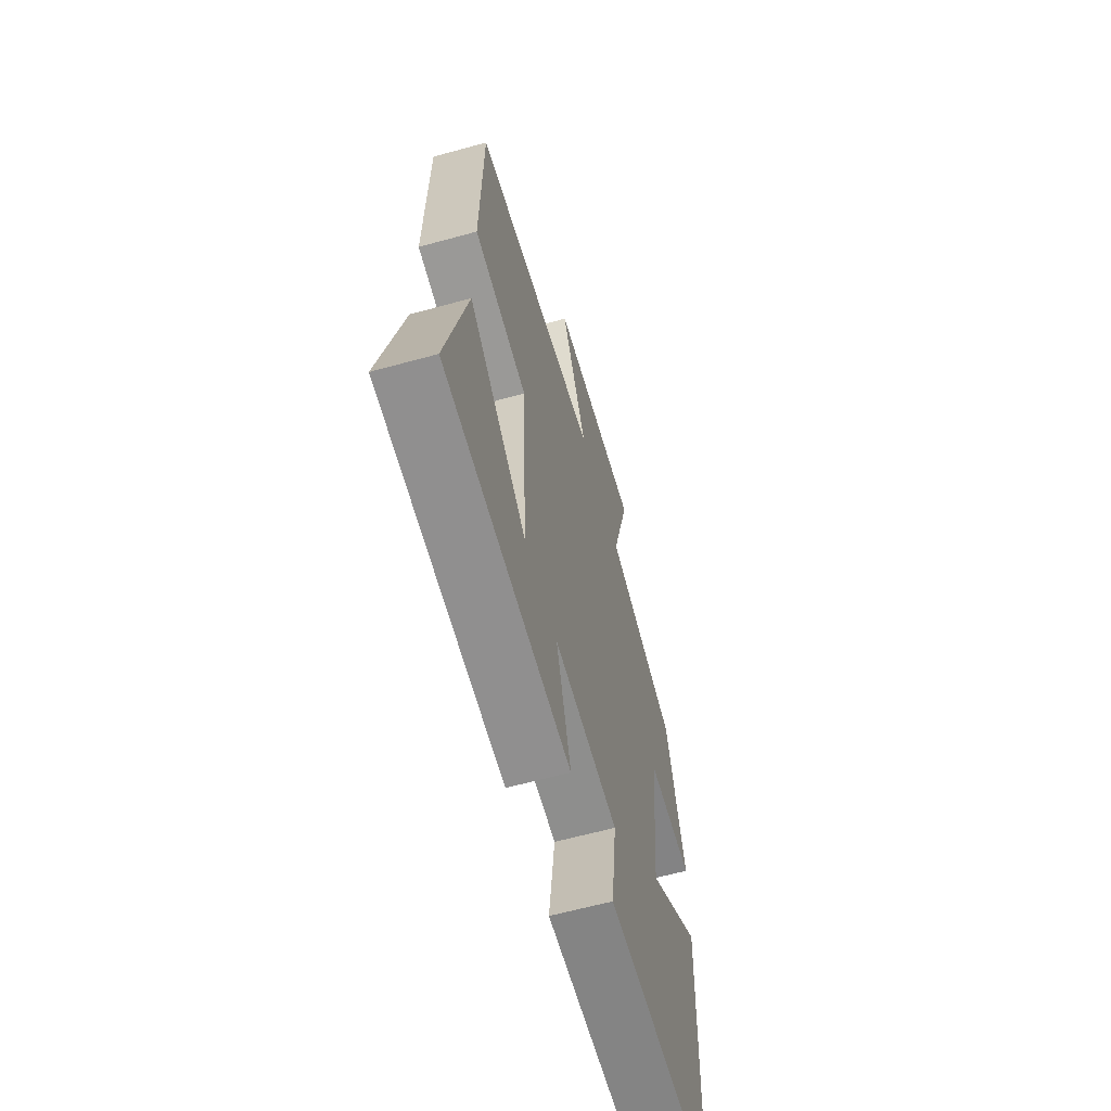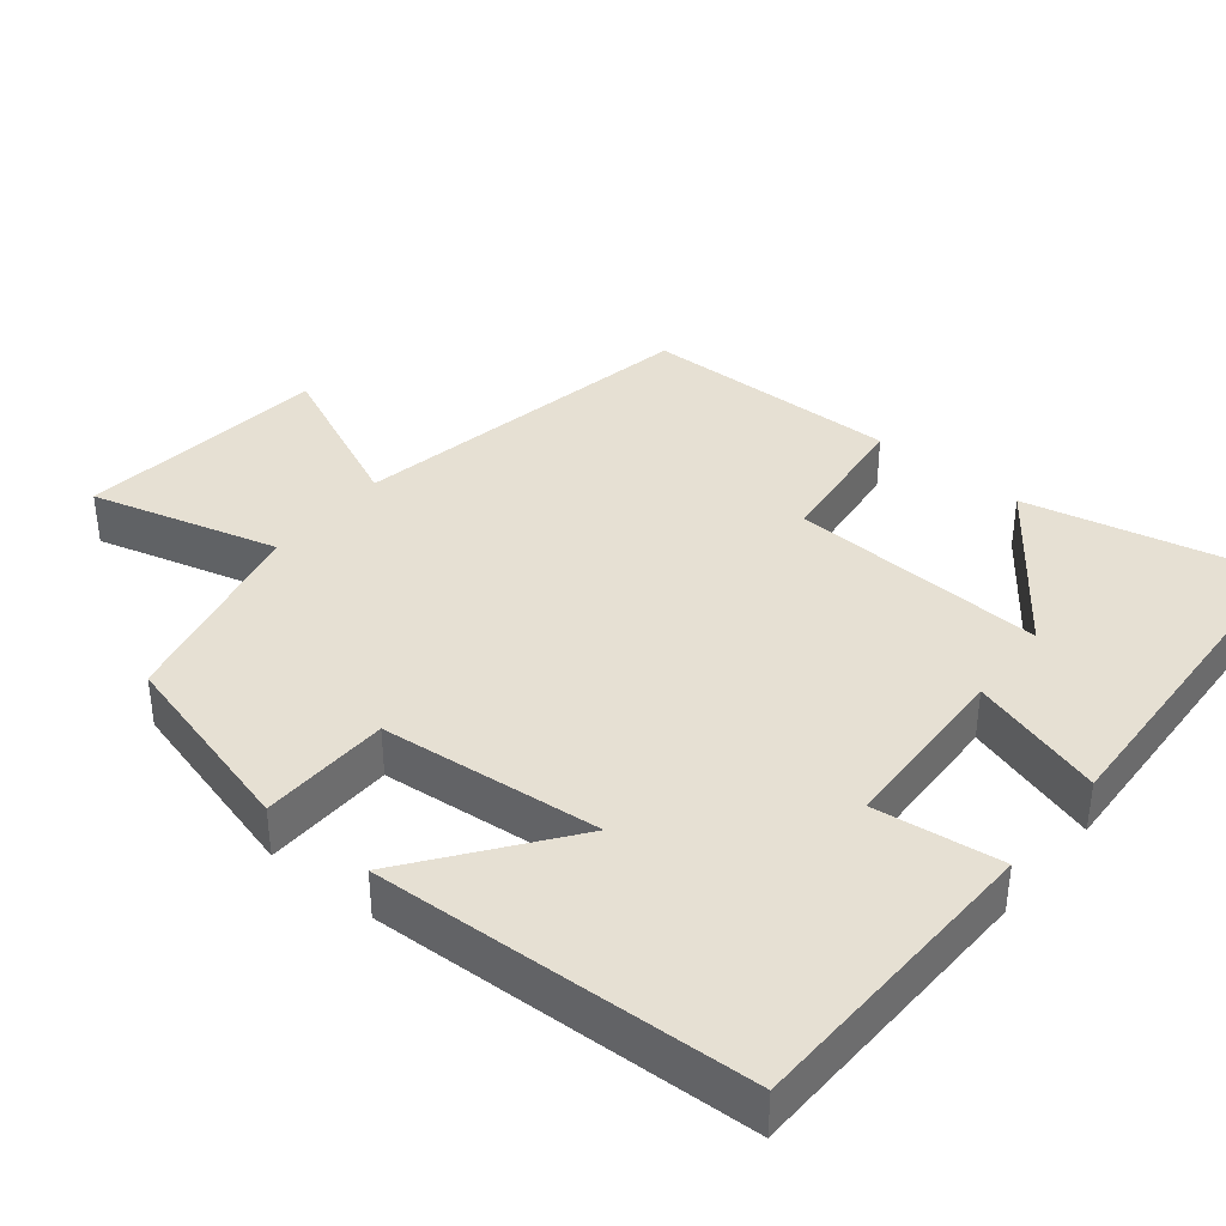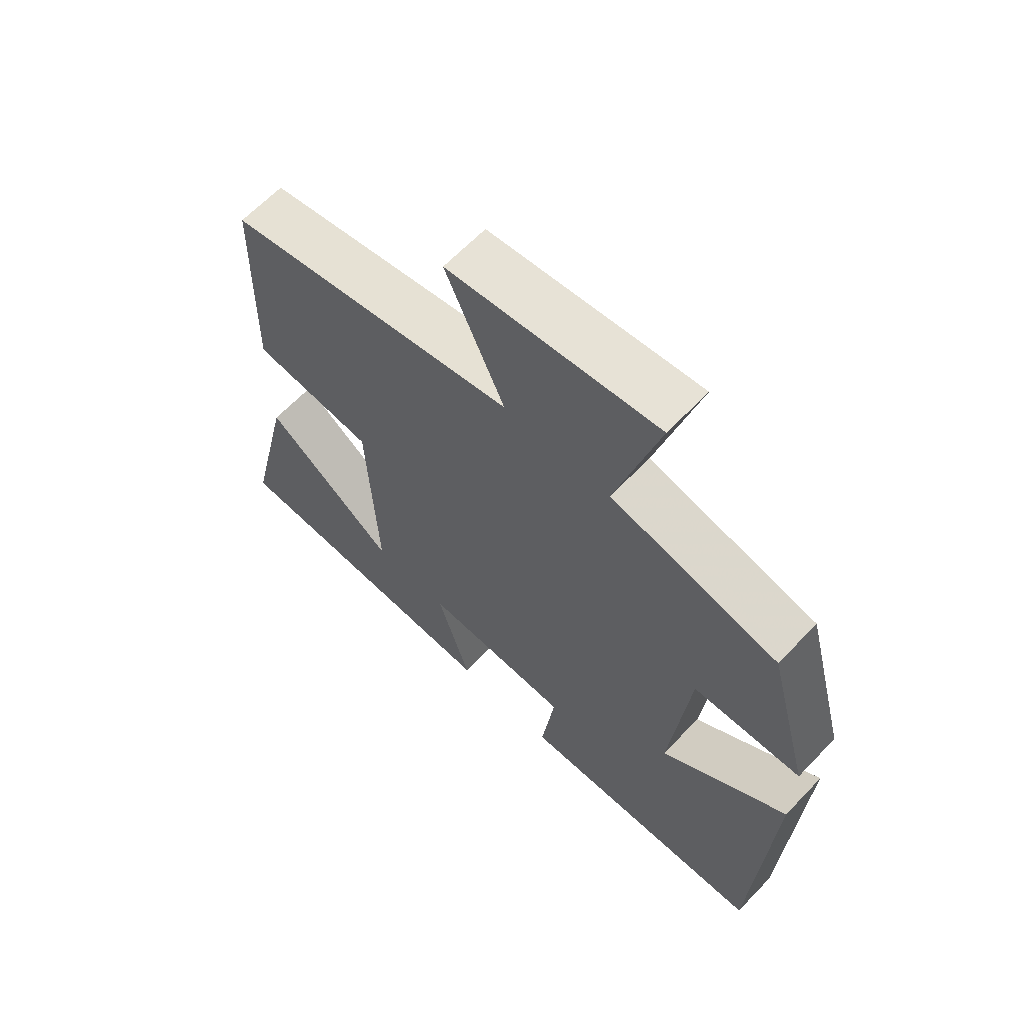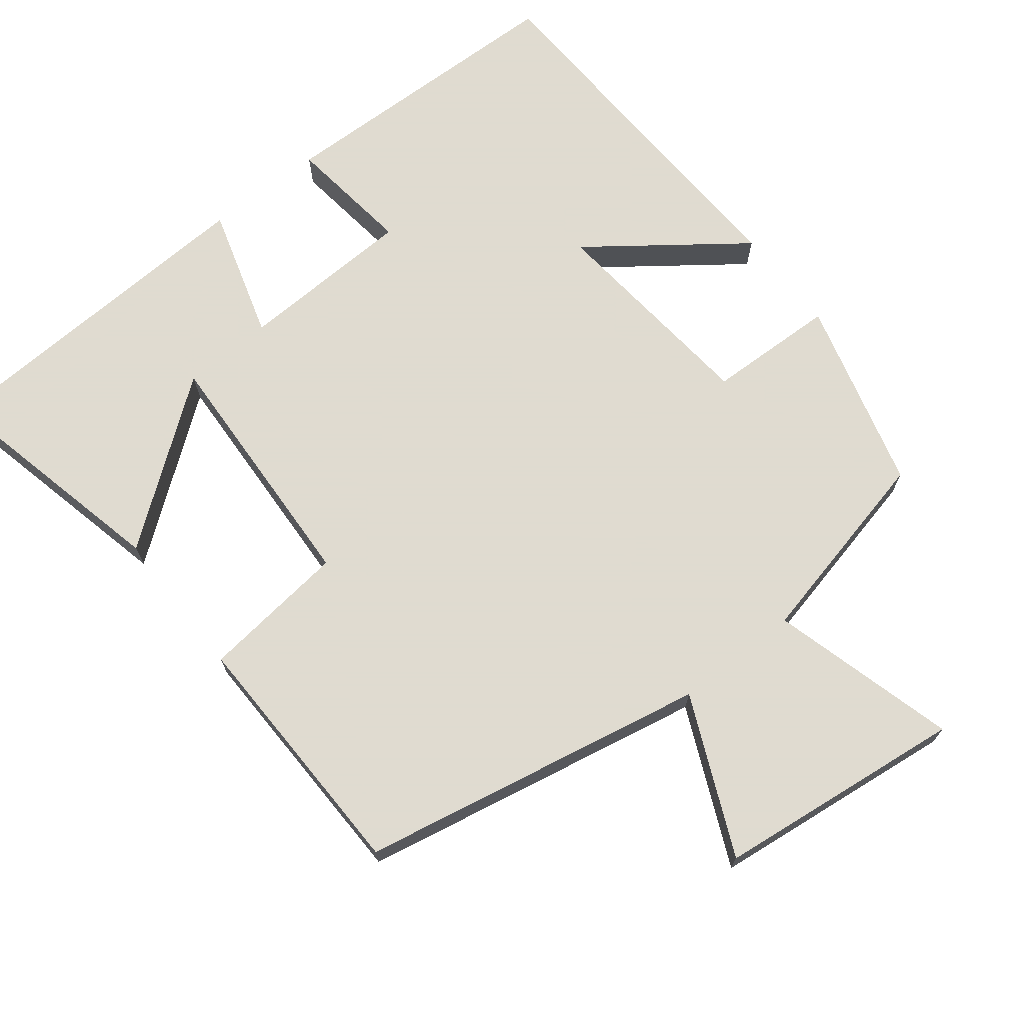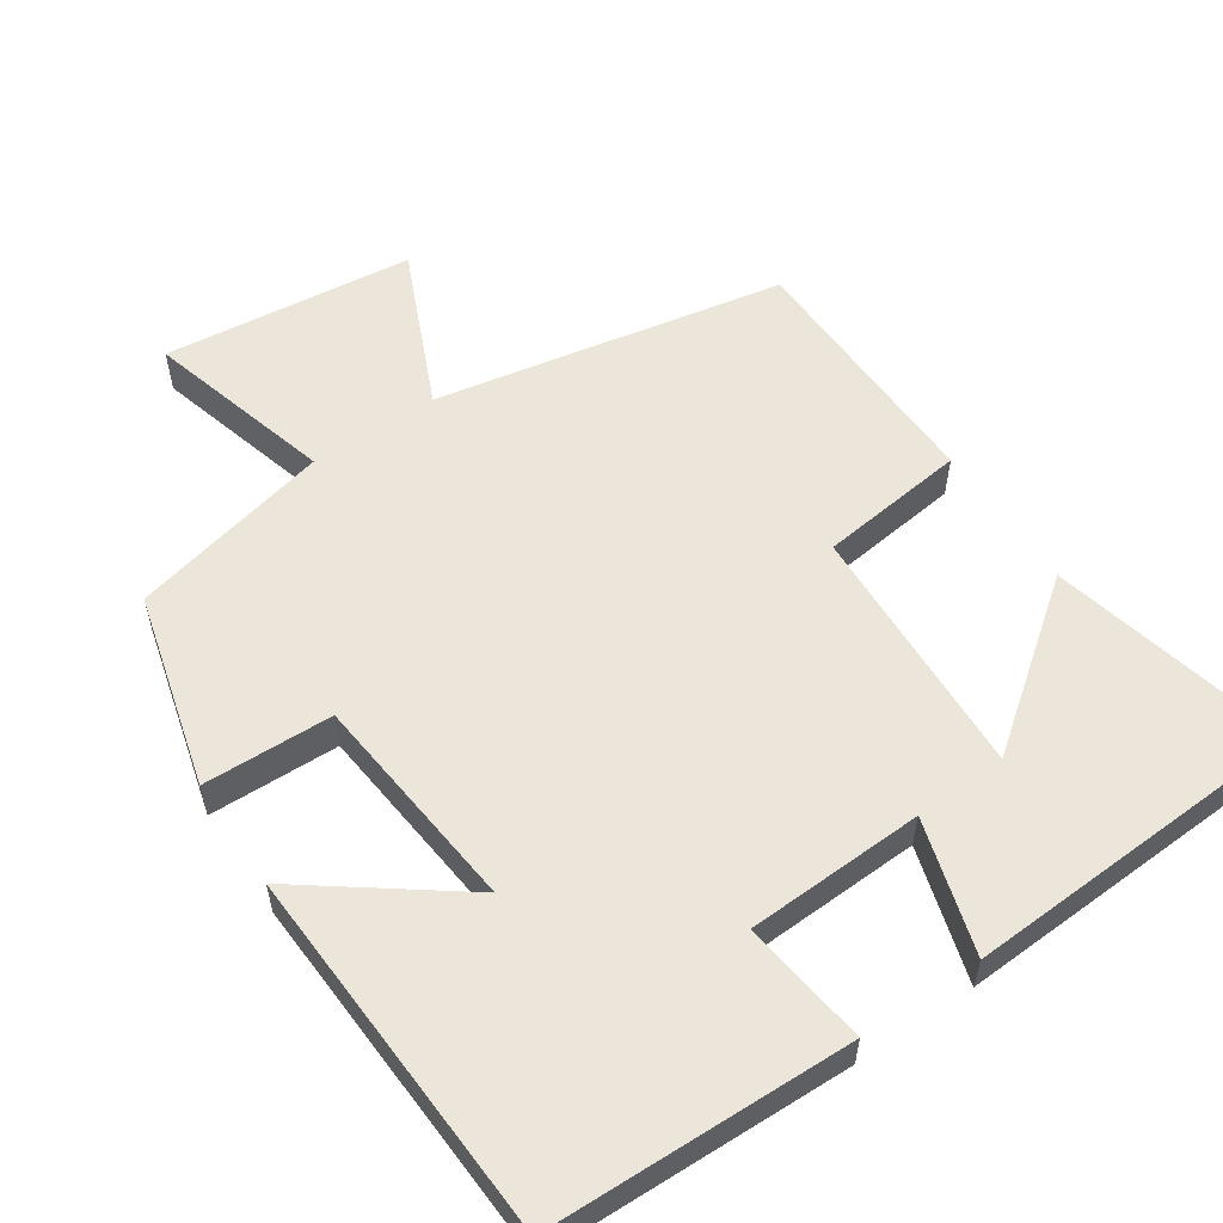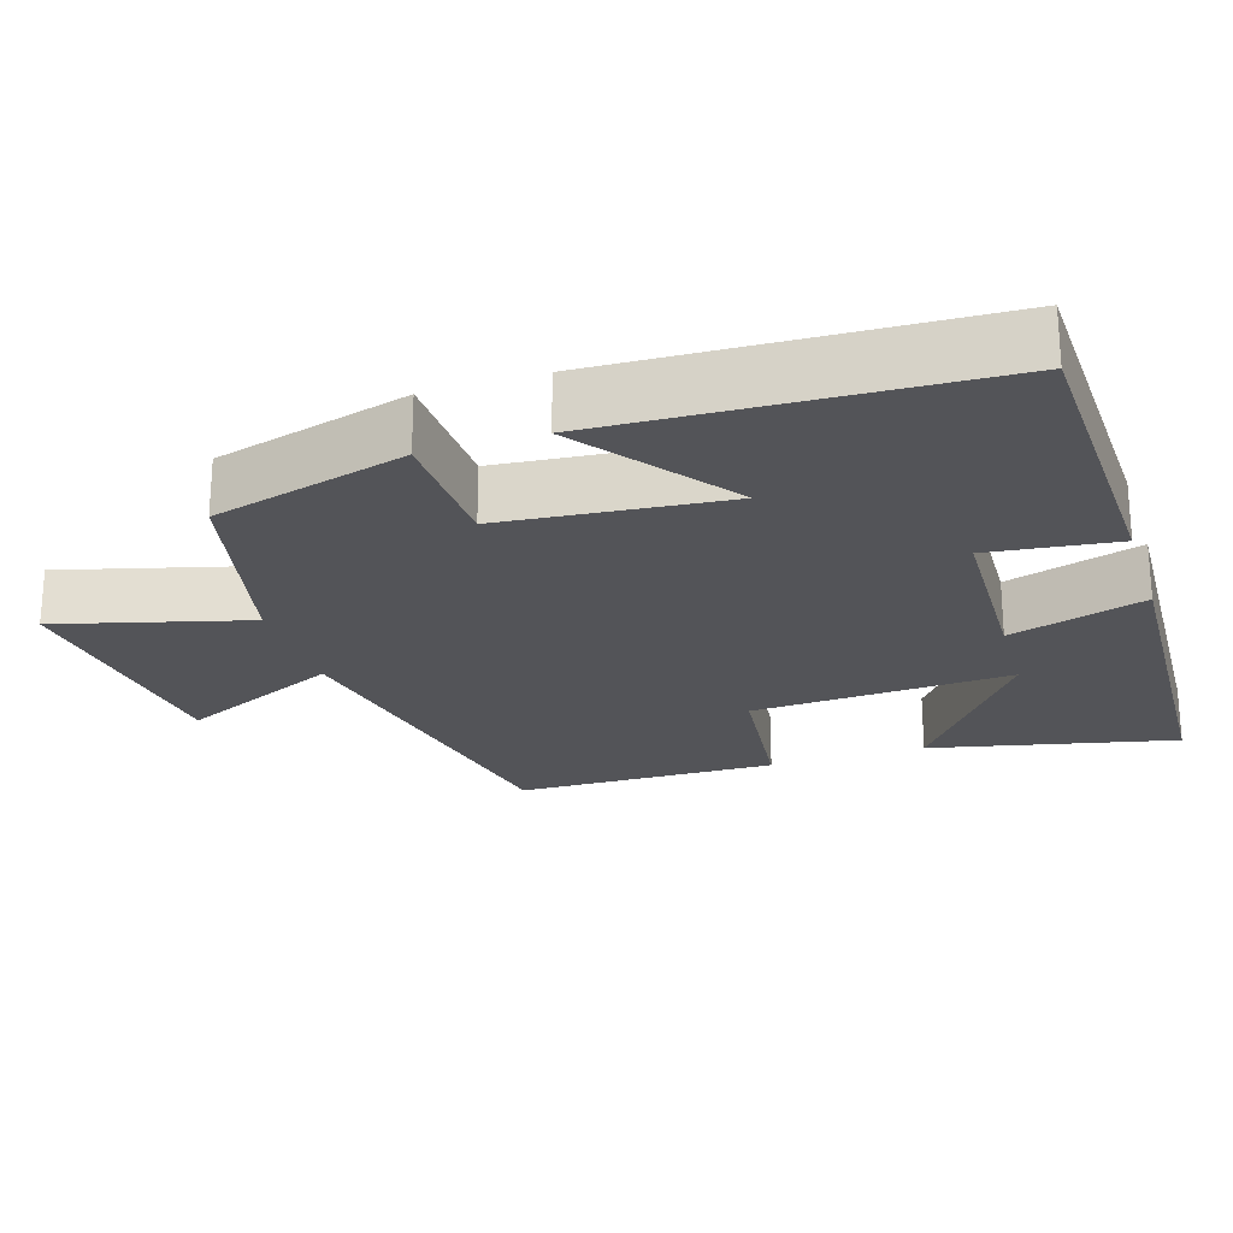
<metadata>
{"format":"obj","ext":"obj","renderer":"f3d","projection":"perspective","resolution":1024,"background":"white","views":[{"elev":-62.7,"azim":-74.4,"up":"+Z"},{"elev":38.3,"azim":129.3,"up":"+Y"},{"elev":64.2,"azim":43.6,"up":"+Z"},{"elev":70.2,"azim":-38.0,"up":"+Y"},{"elev":56.4,"azim":146.0,"up":"+Y"},{"elev":-23.5,"azim":108.0,"up":"+Y"}]}
</metadata>
<code>
v 0.43 0.07 0.436
v 0.5 0.07 0.173
v 0.324 0.07 0.168
v 0.294 0.07 -0.132
v 0.5 0.07 0.021
v 0.476 0.07 -0.49
v 0.062 0.07 -0.5
v 0.084 0.07 -0.328
v -0.158 0.07 -0.318
v -0.104 0.07 -0.5
v -0.575 0.07 -0.476
v -0.5 0.07 -0.149
v -0.284 0.07 -0.313
v -0.3 0.07 0.035
v -0.5 0.07 0.059
v -0.492 0.07 0.409
v -0.017 0.07 0.5
v -0.113 0.07 0.716
v 0.227 0.07 0.754
v 0.157 0.07 0.5
v 0.43 0 0.436
v 0.5 0 0.173
v 0.324 0 0.168
v 0.294 0 -0.132
v 0.5 0 0.021
v 0.476 0 -0.49
v 0.062 0 -0.5
v 0.084 0 -0.328
v -0.158 0 -0.318
v -0.104 0 -0.5
v -0.575 0 -0.476
v -0.5 0 -0.149
v -0.284 0 -0.313
v -0.3 0 0.035
v -0.5 0 0.059
v -0.492 0 0.409
v -0.017 0 0.5
v -0.113 0 0.716
v 0.227 0 0.754
v 0.157 0 0.5
f 17 18 19 20
f 14 15 16 17
f 13 14 17 20
f 10 11 12 13
f 9 10 13
f 9 13 20 1
f 5 6 7 8
f 4 5 8
f 3 4 8 9
f 1 2 3
f 1 3 9
f 40 39 38 37
f 37 36 35 34
f 40 37 34 33
f 33 32 31 30
f 33 30 29
f 21 40 33 29
f 28 27 26 25
f 28 25 24
f 29 28 24 23
f 23 22 21
f 29 23 21
f 1 21 22 2
f 2 22 23 3
f 3 23 24 4
f 4 24 25 5
f 5 25 26 6
f 6 26 27 7
f 7 27 28 8
f 8 28 29 9
f 9 29 30 10
f 10 30 31 11
f 11 31 32 12
f 12 32 33 13
f 13 33 34 14
f 14 34 35 15
f 15 35 36 16
f 16 36 37 17
f 17 37 38 18
f 18 38 39 19
f 19 39 40 20
f 20 40 21 1

</code>
